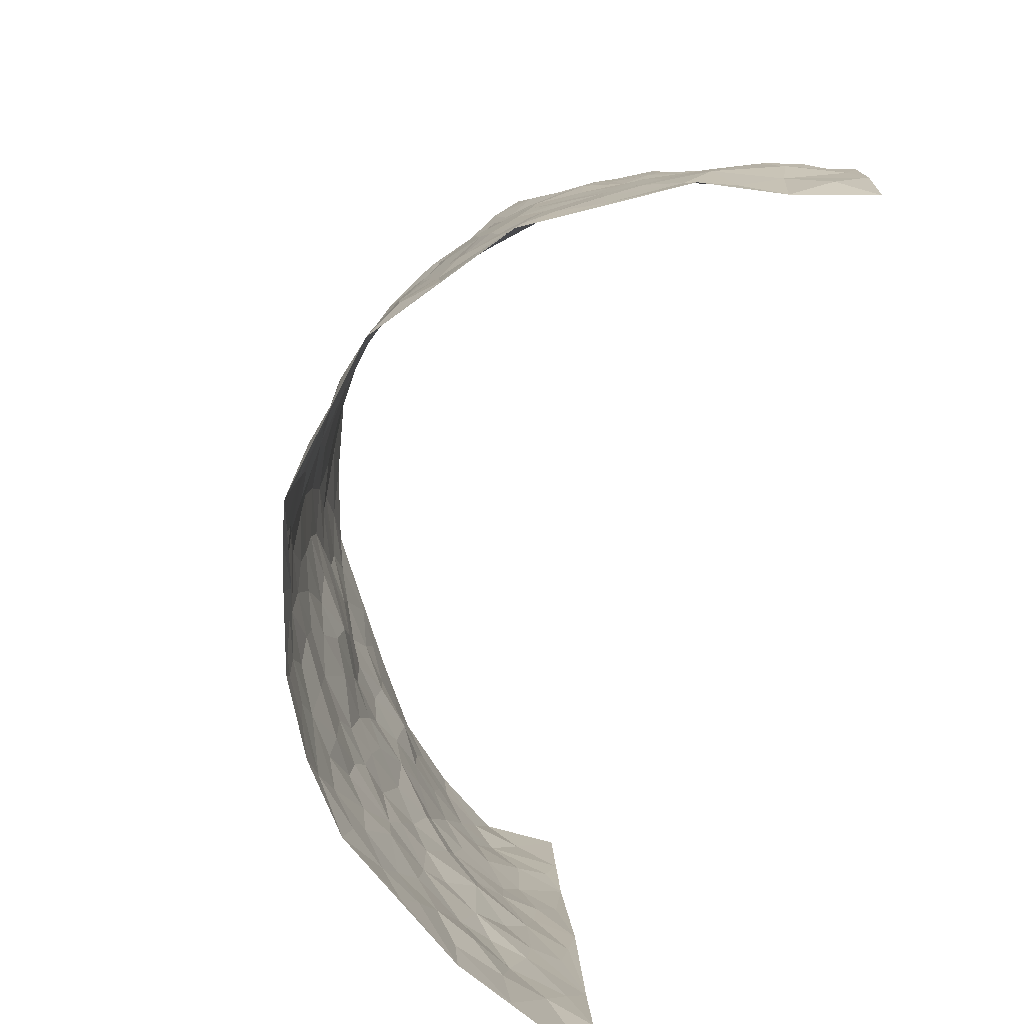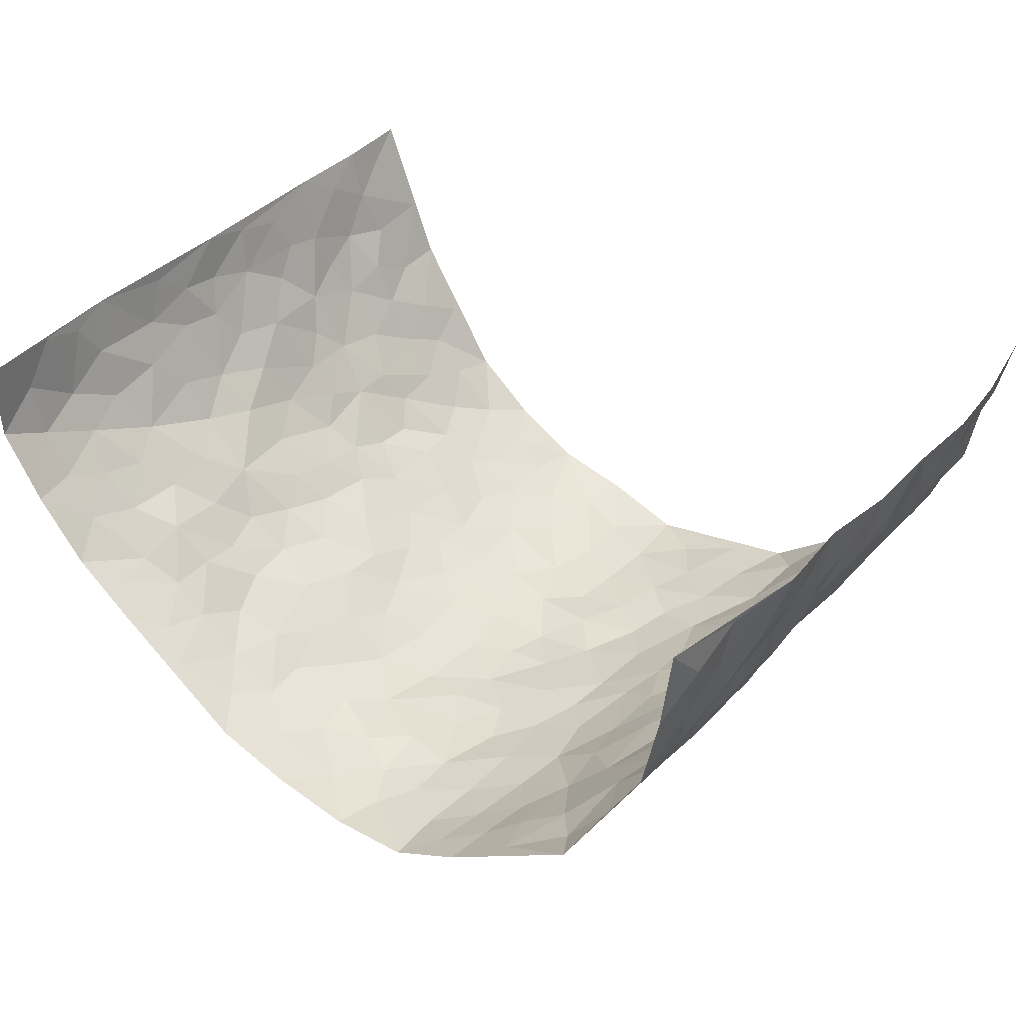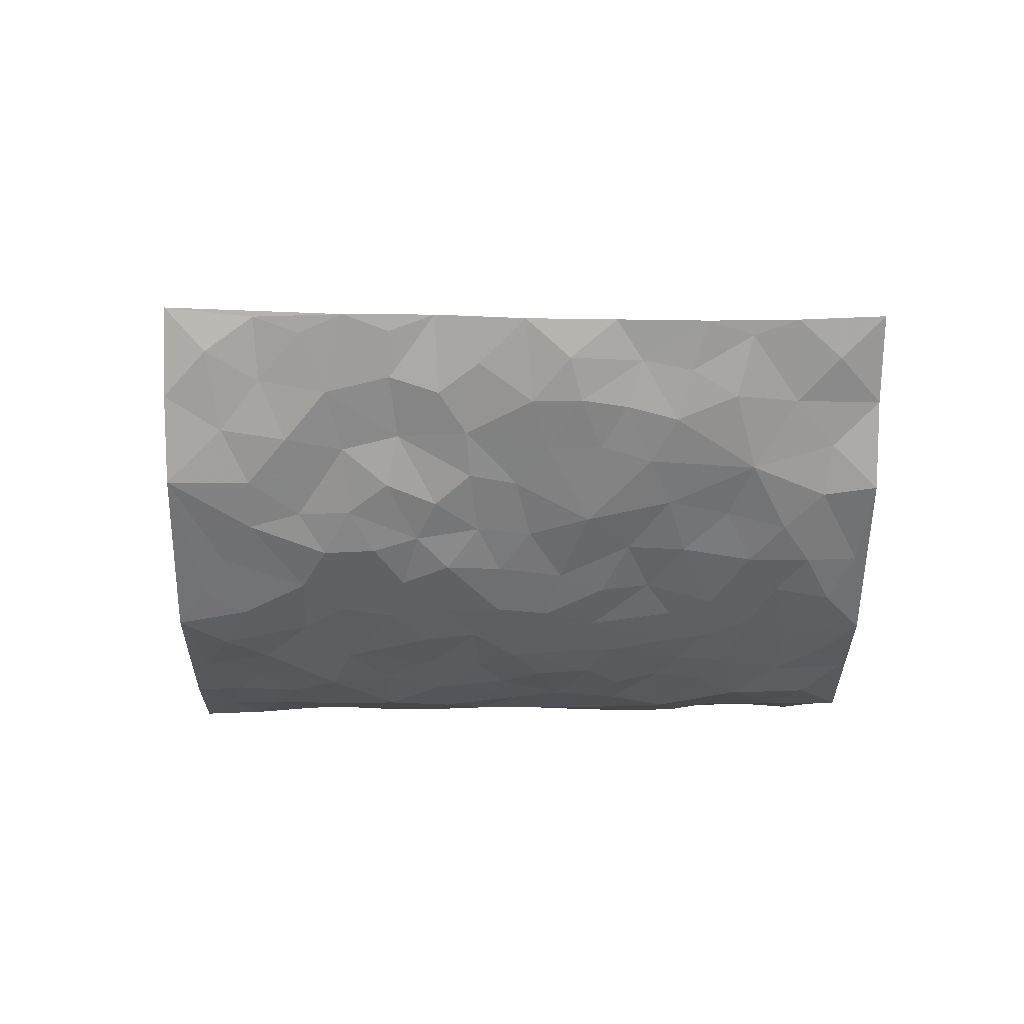
<metadata>
{"format":"obj","ext":"obj","renderer":"f3d","projection":"perspective","resolution":1024,"background":"white","views":[{"elev":-79.8,"azim":-107.6,"up":"+Y"},{"elev":36.4,"azim":-144.1,"up":"+Z"},{"elev":3.8,"azim":-91.1,"up":"+Z"}]}
</metadata>
<code>
v -0.6325 0.001911 0.3942
v -0.6069 0.9929 0.4064
v 0.6497 0.006677 0.4113
v 0.6701 1.005 0.3714
v -0.6017 0.3909 0.2141
v -0.654 0.4973 0.3907
v -0.6275 0.3561 0.27
v -0.003348 0.001735 -0.2428
v -0.6604 0.2478 0.3874
v -0.6399 0.3357 0.3335
v -0.5748 0.001024 0.1554
v -0.6522 0.124 0.3891
v -0.565 0.2912 0.1343
v -0.5962 0.002634 0.2761
v -0.6247 0.2868 0.2526
v -0.4452 0.002488 -0.05549
v -0.6506 0.1859 0.3677
v -0.2902 0.1678 -0.1784
v -0.5971 0.3204 0.1938
v -0.6156 0.1191 0.2779
v -0.6315 0.06235 0.3369
v -0.5876 0.06489 0.2155
v -0.5491 0.126 0.0976
v -0.5689 0.07391 0.1455
v -0.6335 0.2053 0.2846
v -0.6409 0.268 0.3206
v -0.5953 0.1759 0.185
v -0.5546 0.2085 0.1182
v -0.628 0.4864 0.2777
v -0.6538 0.3729 0.3892
v -0.569 0.997 0.1635
v -0.4725 0.2225 -0.01587
v 0.2487 0.1569 -0.1719
v -0.6459 0.746 0.3963
v -0.3508 0.3934 -0.1339
v -0.5806 0.7511 0.2101
v -0.5926 0.8293 0.2241
v -0.4954 0.4426 0.02445
v -0.514 0.6052 0.03819
v -0.4453 0.9984 -0.04865
v -0.6389 0.6838 0.3735
v -0.5368 0.5617 0.09495
v -0.3628 0.7549 -0.1086
v -0.4529 0.2803 -0.0351
v -0.4192 0.2251 -0.07207
v -0.4453 0.1618 -0.04733
v -0.4144 0.6372 -0.0785
v -0.3456 0.5601 -0.1249
v 0.1602 0.4737 -0.209
v -0.3206 0.2217 -0.1513
v -0.2112 0.6103 -0.2088
v -0.3514 0.6295 -0.1182
v -0.298 0.05772 -0.1743
v -0.5258 0.7098 0.06334
v -0.3716 0.1946 -0.1164
v -0.6207 0.6163 0.2894
v -0.04007 0.3481 -0.2315
v 0.0556 0.338 -0.2348
v 0.2758 0.4512 -0.1434
v -0.09632 0.5509 -0.2278
v -0.1666 0.5557 -0.2207
v 0.09017 0.6308 -0.2345
v -0.5225 0.3463 0.06826
v -0.5769 0.5726 0.173
v -0.6316 0.8066 0.3713
v -0.4859 0.1291 0.00304
v -0.3466 0.01279 -0.1293
v -0.5989 0.4645 0.2143
v -0.5201 0.1718 0.04962
v -0.5122 0.01814 0.05043
v -0.247 0.002406 -0.2016
v -0.5185 0.08781 0.04852
v -0.4803 0.05331 -0.009647
v -0.3986 0.03801 -0.09209
v -0.4089 0.1041 -0.07391
v -0.6213 0.6838 0.3108
v -0.6258 0.8697 0.3934
v -0.5711 0.5078 0.1619
v -0.004705 0.9975 -0.2388
v -0.5868 0.6735 0.2286
v -0.4823 0.3155 0.009111
v -0.4592 0.4613 -0.03475
v 0.004759 0.571 -0.2408
v -0.05079 0.4821 -0.238
v 0.001757 0.4185 -0.2444
v -0.1262 0.128 -0.2226
v -0.4945 0.6695 0.0143
v -0.6348 0.5602 0.3299
v -0.5708 0.6901 0.1592
v -0.4139 0.297 -0.08213
v -0.5241 0.2671 0.06455
v -0.4503 0.6883 -0.03805
v -0.1742 0.4847 -0.2189
v -0.2573 0.4367 -0.183
v -0.5335 0.6485 0.08151
v -0.01339 0.1162 -0.2378
v -0.3906 0.5112 -0.1038
v -0.3268 0.2885 -0.1426
v -0.2372 0.5041 -0.1926
v -0.1825 0.3825 -0.2181
v -0.6395 0.621 0.3959
v -0.5613 0.6217 0.1324
v -0.6011 0.5781 0.2333
v -0.343 0.1108 -0.1337
v -0.4657 0.5331 -0.02756
v -0.5526 0.4055 0.1098
v -0.1331 0.3249 -0.2314
v -0.1528 0.2496 -0.2269
v -0.4622 0.6115 -0.02724
v 0.106 0.7296 -0.2264
v -0.006378 0.2145 -0.2377
v -0.07596 0.2733 -0.2327
v 0.002405 0.2873 -0.2377
v -0.4001 0.3641 -0.09566
v -0.1976 0.1844 -0.209
v -0.5329 0.4875 0.08802
v -0.4826 0.3816 0.00227
v -0.4443 0.3921 -0.05027
v -0.2963 0.5247 -0.1587
v -0.256 0.351 -0.1894
v -0.3413 0.4677 -0.1404
v -0.2271 0.2722 -0.2071
v -0.09309 0.4114 -0.235
v -0.5046 0.5311 0.03523
v -0.09508 0.1981 -0.2293
v -0.2152 0.09418 -0.2071
v -0.3727 0.2583 -0.1116
v -0.6485 0.4356 0.3374
v -0.6317 0.419 0.2789
v 0.09055 0.4217 -0.2326
v 0.2018 0.2371 -0.1953
v 0.08187 0.5166 -0.2376
v 0.01847 0.4872 -0.2395
v 0.1612 0.3923 -0.2092
v 0.6092 0.4967 0.2154
v 0.2105 0.4336 -0.1862
v 0.252 0.3137 -0.1653
v 0.1549 0.5682 -0.2116
v 0.116 0.9995 -0.212
v -0.2847 0.62 -0.1683
v 0.3819 0.879 -0.07059
v 0.4341 0.997 -0.02834
v -0.2151 0.7813 -0.205
v -0.06188 0.8635 -0.2377
v -0.3119 0.3487 -0.1585
v -0.4208 0.5665 -0.07056
v -0.07722 0.05304 -0.2357
v -0.1604 0.02263 -0.2165
v 0.1124 0.003553 -0.1988
v 0.009989 0.859 -0.2395
v -0.01879 0.6994 -0.2366
v 0.3842 0.1964 -0.07928
v 0.3145 0.2895 -0.1215
v 0.5033 0.5259 0.04572
v 0.4546 0.5461 -0.000973
v 0.4112 0.135 -0.05826
v 0.4564 0.2277 -0.007113
v 0.3751 0.3615 -0.08035
v 0.02048 0.6405 -0.2346
v -0.06132 0.6269 -0.2355
v -0.1479 0.729 -0.2212
v -0.08907 0.6926 -0.2361
v -0.06263 0.791 -0.2355
v -0.1381 0.6324 -0.2278
v 0.01812 0.7746 -0.2307
v 0.2325 0.9992 -0.1726
v -0.02252 0.9255 -0.2437
v -0.2633 0.8471 -0.1765
v -0.1989 0.8803 -0.2055
v -0.3065 0.7818 -0.1584
v -0.2373 0.9994 -0.1795
v -0.2278 0.6964 -0.2024
v -0.3024 0.7008 -0.1499
v -0.1424 0.8291 -0.2241
v -0.1272 0.9981 -0.2359
v 0.2097 0.7472 -0.1882
v 0.1686 0.6685 -0.2077
v 0.2925 0.5948 -0.1153
v 0.2445 0.5232 -0.1627
v 0.2454 0.6666 -0.1543
v 0.383 0.7432 -0.07312
v 0.3214 0.6825 -0.1049
v 0.265 0.7339 -0.1479
v 0.06376 0.9289 -0.2294
v 0.07548 0.8232 -0.228
v 0.1413 0.8587 -0.2153
v 0.2393 0.8745 -0.1729
v 0.2965 0.7945 -0.1301
v 0.2161 0.5964 -0.1737
v -0.6062 0.865 0.306
v -0.543 0.8154 0.1171
v -0.6157 0.7725 0.2902
v -0.5935 0.9963 0.2839
v -0.6145 0.9372 0.3463
v -0.5871 0.9197 0.237
v -0.5675 0.8838 0.1628
v -0.5054 0.9287 0.0506
v -0.5369 0.8853 0.09865
v -0.5502 0.7449 0.1194
v -0.4871 0.8141 0.009557
v -0.5218 0.7805 0.06002
v -0.4587 0.9011 -0.03154
v -0.3656 0.8793 -0.1078
v -0.4746 0.9599 -0.001168
v -0.4202 0.8166 -0.05893
v -0.4108 0.9371 -0.08128
v -0.3236 0.9733 -0.1266
v -0.4557 0.7606 -0.02788
v -0.3035 0.9019 -0.1425
v -0.2505 0.9312 -0.1744
v 0.1516 0.7858 -0.2107
v 0.2433 0.8053 -0.1712
v 0.1799 0.9344 -0.196
v 0.3603 0.8117 -0.09565
v 0.3135 0.8814 -0.1262
v 0.3455 0.9821 -0.09322
v 0.272 0.9384 -0.1521
v 0.395 0.947 -0.05823
v 0.3409 0.4926 -0.09149
v 0.2946 0.5286 -0.1211
v 0.4268 0.6033 -0.032
v 0.3898 0.6632 -0.06837
v 0.3634 0.587 -0.07698
v 0.3291 0.1899 -0.1221
v 0.428 0.3347 -0.03759
v 0.4086 0.5219 -0.04868
v 0.3214 0.3884 -0.1223
v -0.1284 0.9138 -0.2329
v -0.1824 0.9579 -0.2078
v 0.3014 0.1325 -0.1402
v 0.4976 0.01586 0.07422
v 0.1947 0.3328 -0.1983
v 0.2568 0.3851 -0.1629
v 0.4899 0.2485 0.04466
v 0.6101 0.9964 0.1429
v 0.6483 0.2567 0.4065
v 0.4302 0.8107 -0.02225
v 0.5703 0.4871 0.1529
v 0.432 0.7454 -0.03028
v 0.6538 0.5057 0.3976
v 0.5447 0.2945 0.1118
v 0.4444 0.4676 -0.01381
v 0.5929 0.312 0.2101
v 0.4846 0.4158 0.02047
v 0.4311 0.002494 -0.03021
v 0.08792 0.2508 -0.2319
v 0.44 0.07749 -0.01659
v 0.1321 0.3177 -0.2229
v 0.3759 0.2665 -0.07654
v 0.6231 0.2682 0.3028
v 0.5345 0.4615 0.08455
v 0.4862 0.08284 0.04071
v 0.4021 0.4257 -0.05778
v 0.5084 0.3723 0.06069
v 0.2727 0.2326 -0.1595
v 0.4277 0.2716 -0.04141
v 0.252 0.07809 -0.1675
v 0.3378 0.001334 -0.1093
v 0.2322 0.001987 -0.1704
v 0.1945 0.1136 -0.1959
v 0.0647 0.1688 -0.2316
v 0.1411 0.1886 -0.2169
v 0.5089 0.1484 0.06734
v 0.5899 0.4235 0.2089
v 0.5807 0.2219 0.1839
v 0.5199 0.08243 0.1062
v 0.5442 0.3849 0.1117
v 0.57 0.3399 0.154
v 0.6287 0.3292 0.3128
v 0.5974 0.5658 0.1689
v 0.5463 0.1469 0.1388
v 0.5753 0.1519 0.205
v 0.6201 0.3689 0.2664
v 0.643 0.3543 0.3673
v 0.6362 0.4409 0.3081
v 0.4936 0.3137 0.04023
v 0.599 0.1085 0.2578
v 0.3094 0.06264 -0.1302
v 0.3762 0.06847 -0.08683
v 0.06854 0.07653 -0.2324
v 0.137 0.07144 -0.2102
v 0.6718 0.7558 0.3849
v 0.5649 0.08119 0.1746
v 0.5332 0.2165 0.1029
v 0.6497 0.4296 0.3827
v 0.6485 0.5115 0.3247
v 0.6062 0.2521 0.2392
v 0.4608 0.1487 0.002347
v 0.5625 0.003602 0.1798
v 0.442 0.3942 -0.02049
v 0.6365 0.06902 0.3733
v 0.6417 0.1321 0.4113
v 0.614 0.1829 0.2724
v 0.6222 0.1293 0.3325
v 0.5967 0.01239 0.2698
v 0.6341 0.1936 0.369
v 0.5467 0.5552 0.1072
v 0.5726 0.6309 0.1199
v 0.4964 0.6352 0.04358
v 0.6352 0.6911 0.2395
v 0.5331 0.7694 0.07417
v 0.662 0.6296 0.3698
v 0.61 0.6402 0.1865
v 0.6418 0.596 0.2703
v 0.6022 0.7415 0.1516
v 0.6317 0.5313 0.2656
v 0.6521 0.577 0.3319
v 0.6573 0.6613 0.3032
v 0.536 0.6907 0.08344
v 0.4859 0.7227 0.02696
v 0.45 0.6734 -0.01716
v 0.6637 0.8517 0.2543
v 0.5915 0.8688 0.1315
v 0.6405 0.7755 0.2199
v 0.6614 0.7796 0.3029
v 0.6327 0.8421 0.187
v 0.6709 0.8802 0.3752
v 0.5767 0.7999 0.1202
v 0.6689 0.8163 0.3572
v 0.6142 0.9294 0.1507
v 0.6733 0.9975 0.2483
v 0.5319 0.9961 0.04734
v 0.6557 0.9245 0.219
v 0.6726 0.9305 0.3042
v 0.562 0.9322 0.0887
v 0.4856 0.8992 0.01599
v 0.4343 0.88 -0.02551
v 0.4825 0.9678 0.01014
v 0.4845 0.8204 0.03567
v 0.5408 0.8584 0.07394
f 29 6 128
f 12 21 20
f 26 10 9
f 55 45 46
f 27 19 15
f 26 9 17
f 101 6 88
f 12 1 21
f 7 15 19
f 125 86 96
f 84 123 85
f 129 29 128
f 25 27 15
f 12 20 17
f 73 75 66
f 22 14 11
f 26 17 25
f 9 12 17
f 25 15 26
f 5 129 7
f 52 146 48
f 55 18 50
f 7 19 5
f 20 27 25
f 124 82 105
f 41 76 34
f 20 14 22
f 14 20 21
f 14 21 1
f 24 22 11
f 24 27 22
f 72 66 69
f 69 32 91
f 70 24 11
f 24 23 27
f 17 20 25
f 27 20 22
f 10 15 7
f 10 26 15
f 23 28 27
f 27 13 19
f 28 23 69
f 13 27 28
f 119 121 94
f 10 7 129
f 6 30 128
f 9 10 30
f 36 192 80
f 80 102 89
f 118 81 44
f 64 103 78
f 115 126 86
f 45 32 46
f 91 63 13
f 129 68 29
f 95 87 54
f 95 54 199
f 202 40 204
f 82 97 105
f 29 88 6
f 18 55 104
f 148 126 71
f 38 82 124
f 50 18 122
f 117 82 38
f 5 19 106
f 82 117 118
f 80 64 102
f 127 45 55
f 194 77 190
f 98 35 114
f 39 124 105
f 127 50 98
f 106 19 13
f 66 75 46
f 39 95 42
f 63 117 38
f 95 89 102
f 101 56 76
f 51 140 99
f 18 53 126
f 62 83 132
f 45 127 90
f 112 113 57
f 103 29 68
f 130 85 58
f 109 39 105
f 35 94 121
f 113 246 58
f 151 165 163
f 120 100 94
f 114 127 98
f 192 190 65
f 95 39 87
f 36 191 37
f 67 104 74
f 56 101 88
f 13 63 106
f 192 34 76
f 268 241 243
f 108 115 125
f 93 84 60
f 133 84 85
f 156 288 157
f 101 76 41
f 80 103 64
f 105 97 146
f 99 61 51
f 92 109 47
f 125 96 111
f 158 227 153
f 75 104 55
f 69 66 32
f 81 91 32
f 106 78 68
f 42 64 78
f 77 34 65
f 24 70 72
f 75 73 16
f 16 71 67
f 2 34 77
f 13 28 91
f 103 56 88
f 56 80 76
f 72 69 23
f 11 16 70
f 16 73 70
f 16 67 74
f 115 18 126
f 24 72 23
f 73 72 70
f 16 74 75
f 72 73 66
f 32 45 44
f 84 83 60
f 66 46 32
f 78 106 116
f 117 63 81
f 67 53 104
f 103 68 78
f 69 91 28
f 36 80 89
f 106 38 116
f 106 68 5
f 81 118 117
f 62 132 138
f 32 44 81
f 53 67 71
f 57 58 85
f 123 100 107
f 93 60 61
f 33 230 224
f 8 96 147
f 132 133 130
f 140 48 119
f 93 100 123
f 122 98 50
f 164 60 160
f 53 71 126
f 125 112 108
f 193 194 195
f 75 55 46
f 63 91 81
f 56 103 80
f 196 198 31
f 18 104 53
f 121 48 97
f 38 106 63
f 118 97 82
f 97 35 121
f 51 172 140
f 130 134 49
f 87 39 109
f 288 252 263
f 97 114 35
f 47 43 92
f 57 113 58
f 248 130 58
f 34 101 41
f 114 90 127
f 116 124 42
f 145 94 35
f 118 114 97
f 167 79 175
f 98 145 35
f 85 123 57
f 43 47 52
f 199 36 89
f 42 78 116
f 159 83 62
f 88 29 103
f 74 104 75
f 118 44 90
f 173 140 172
f 42 95 102
f 190 192 37
f 65 190 77
f 89 95 199
f 125 111 112
f 92 87 109
f 18 115 122
f 177 180 176
f 112 57 107
f 109 105 146
f 93 94 100
f 285 286 275
f 96 86 147
f 137 232 131
f 57 123 107
f 87 92 208
f 49 134 136
f 132 130 49
f 161 164 162
f 50 127 55
f 122 108 107
f 122 107 100
f 48 140 52
f 118 90 114
f 99 119 94
f 123 84 93
f 36 37 192
f 48 121 119
f 120 122 100
f 39 42 124
f 38 124 116
f 248 58 246
f 44 45 90
f 98 122 120
f 146 52 47
f 94 93 99
f 168 209 170
f 212 183 188
f 202 197 200
f 42 102 64
f 107 108 112
f 99 93 61
f 8 280 96
f 112 111 113
f 125 115 86
f 115 108 122
f 128 30 10
f 5 68 129
f 10 129 128
f 132 49 138
f 83 84 133
f 130 133 85
f 83 133 132
f 248 134 130
f 156 152 224
f 151 110 165
f 212 186 211
f 153 224 249
f 254 251 244
f 246 261 262
f 225 158 249
f 49 136 179
f 185 184 150
f 214 188 181
f 181 188 182
f 161 163 174
f 143 170 172
f 110 211 185
f 184 79 167
f 174 228 169
f 62 110 159
f 163 150 144
f 210 169 229
f 170 143 168
f 176 211 110
f 98 120 145
f 94 145 120
f 48 146 97
f 109 146 47
f 148 86 126
f 147 86 148
f 71 8 148
f 8 147 148
f 244 276 254
f 232 136 134
f 174 143 161
f 60 83 160
f 163 162 151
f 159 160 83
f 261 281 262
f 259 281 149
f 219 220 59
f 246 113 111
f 33 255 131
f 157 256 152
f 137 255 153
f 230 278 279
f 262 260 33
f 154 155 242
f 131 255 137
f 248 131 232
f 281 280 149
f 259 258 278
f 220 179 59
f 159 151 160
f 162 160 151
f 164 61 60
f 228 174 144
f 144 174 163
f 159 110 151
f 161 172 164
f 186 184 185
f 161 162 163
f 61 164 51
f 160 162 164
f 187 217 213
f 150 163 165
f 205 202 200
f 79 184 139
f 170 43 173
f 174 169 143
f 161 143 172
f 167 144 150
f 176 180 183
f 172 170 173
f 223 226 221
f 185 150 165
f 99 140 119
f 207 206 203
f 172 51 164
f 43 52 173
f 173 52 140
f 167 175 228
f 228 229 169
f 210 168 169
f 177 110 62
f 189 138 179
f 62 138 177
f 136 232 233
f 181 182 222
f 150 184 167
f 178 180 189
f 49 179 138
f 177 138 189
f 180 178 182
f 178 179 220
f 307 308 304
f 222 223 221
f 215 187 188
f 176 183 212
f 187 213 186
f 214 215 188
f 185 211 186
f 237 181 239
f 182 188 183
f 110 185 165
f 216 215 141
f 211 176 212
f 182 183 180
f 176 110 177
f 213 184 186
f 178 189 179
f 177 189 180
f 195 190 37
f 197 198 200
f 195 194 190
f 34 192 65
f 80 192 76
f 37 196 195
f 194 2 77
f 193 2 194
f 196 37 191
f 31 193 195
f 198 196 191
f 31 195 196
f 199 201 191
f 197 204 31
f 198 191 201
f 31 198 197
f 201 199 54
f 36 199 191
f 54 208 201
f 208 43 205
f 208 54 87
f 198 201 200
f 206 205 203
f 43 170 203
f 210 207 209
f 40 202 206
f 31 204 40
f 197 202 204
f 208 205 200
f 43 203 205
f 205 206 202
f 203 209 207
f 171 40 207
f 40 206 207
f 208 200 201
f 43 208 92
f 170 209 203
f 168 143 169
f 207 210 171
f 168 210 209
f 188 187 212
f 212 187 186
f 166 139 213
f 184 213 139
f 237 214 181
f 215 214 141
f 216 141 218
f 213 217 166
f 142 166 216
f 217 216 166
f 187 215 217
f 216 217 215
f 237 141 214
f 142 216 218
f 223 222 182
f 179 136 59
f 223 220 219
f 267 238 251
f 237 327 141
f 223 182 178
f 158 290 253
f 220 223 178
f 59 233 227
f 233 59 136
f 248 246 131
f 153 249 158
f 251 254 267
f 223 219 226
f 111 261 246
f 297 251 238
f 276 256 157
f 167 228 144
f 229 228 175
f 175 171 229
f 229 171 210
f 260 257 33
f 265 271 272
f 266 289 283
f 269 243 250
f 249 224 152
f 266 283 271
f 227 233 137
f 253 227 158
f 325 313 320
f 135 264 275
f 310 329 239
f 270 298 297
f 249 256 225
f 275 273 269
f 311 222 221
f 155 154 299
f 234 276 157
f 310 311 299
f 222 239 181
f 221 226 155
f 266 263 252
f 242 290 244
f 264 273 275
f 273 264 243
f 242 244 154
f 276 290 225
f 288 234 157
f 240 282 302
f 275 286 306
f 225 290 158
f 234 263 284
f 241 254 276
f 233 232 137
f 137 153 227
f 264 135 238
f 244 251 154
f 260 259 257
f 227 253 219
f 33 224 255
f 154 297 299
f 240 302 307
f 297 154 251
f 264 268 243
f 253 226 219
f 271 284 263
f 277 294 293
f 290 242 253
f 241 234 284
f 59 227 219
f 242 155 226
f 252 245 231
f 157 152 156
f 257 230 33
f 152 256 249
f 278 230 257
f 262 33 131
f 224 153 255
f 259 278 257
f 134 248 232
f 230 279 224
f 96 261 111
f 261 96 280
f 280 281 261
f 246 262 131
f 252 247 245
f 268 267 241
f 283 277 272
f 288 247 252
f 275 274 285
f 295 291 294
f 267 268 264
f 263 234 288
f 309 310 299
f 290 276 244
f 283 272 271
f 267 254 241
f 265 243 241
f 236 240 285
f 297 238 270
f 303 305 298
f 241 276 234
f 221 155 299
f 272 277 293
f 250 243 287
f 286 285 240
f 284 271 265
f 271 263 266
f 295 3 291
f 225 256 276
f 241 284 265
f 289 266 231
f 3 292 291
f 321 235 323
f 293 294 296
f 279 278 258
f 245 279 258
f 279 156 224
f 260 281 259
f 280 8 149
f 262 281 260
f 231 266 252
f 267 264 238
f 306 304 270
f 283 289 295
f 243 269 273
f 236 269 250
f 294 292 296
f 274 236 285
f 269 274 275
f 250 287 293
f 245 289 231
f 236 274 269
f 156 279 247
f 242 226 253
f 247 279 245
f 243 265 287
f 288 156 247
f 265 272 293
f 296 292 236
f 293 287 265
f 295 294 277
f 277 283 295
f 236 250 296
f 289 3 295
f 292 294 291
f 293 296 250
f 300 304 308
f 325 320 235
f 329 330 326
f 270 304 303
f 270 303 298
f 309 305 301
f 135 306 270
f 299 297 298
f 298 309 299
f 238 135 270
f 300 314 305
f 303 300 305
f 304 306 307
f 300 303 304
f 282 319 315
f 322 325 235
f 275 306 135
f 307 306 286
f 240 307 286
f 308 307 302
f 302 282 308
f 308 282 315
f 305 309 298
f 310 309 301
f 310 301 329
f 310 239 311
f 222 311 239
f 299 311 221
f 319 312 315
f 312 323 316
f 301 305 318
f 305 314 316
f 300 308 315
f 316 314 312
f 312 314 315
f 315 314 300
f 323 312 324
f 316 313 318
f 282 4 317
f 330 313 325
f 4 321 324
f 235 320 323
f 282 317 319
f 312 319 317
f 326 325 322
f 316 320 313
f 316 318 305
f 142 218 327
f 327 218 141
f 316 323 320
f 324 312 317
f 4 324 317
f 321 323 324
f 318 313 330
f 328 326 322
f 326 327 329
f 329 327 237
f 326 328 327
f 322 142 328
f 327 328 142
f 329 237 239
f 301 318 330
f 326 330 325
f 330 329 301

</code>
